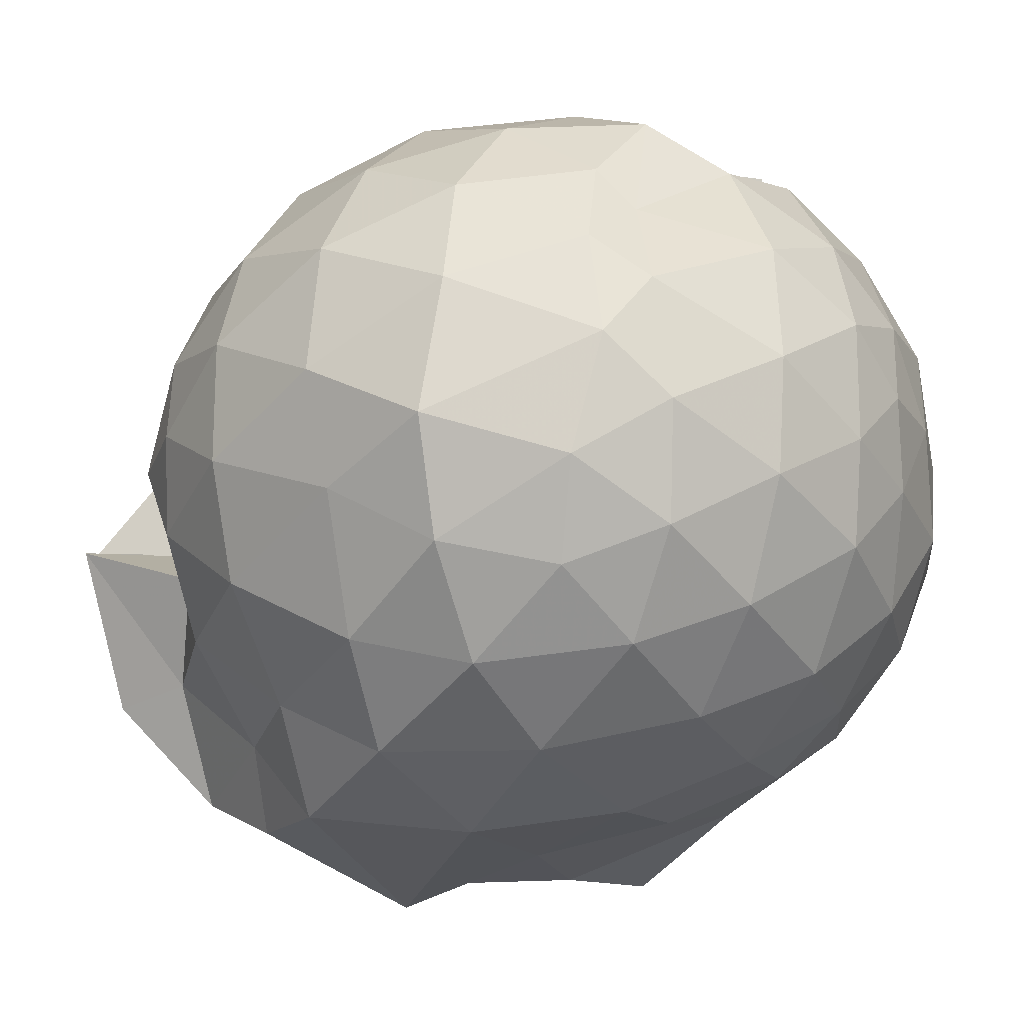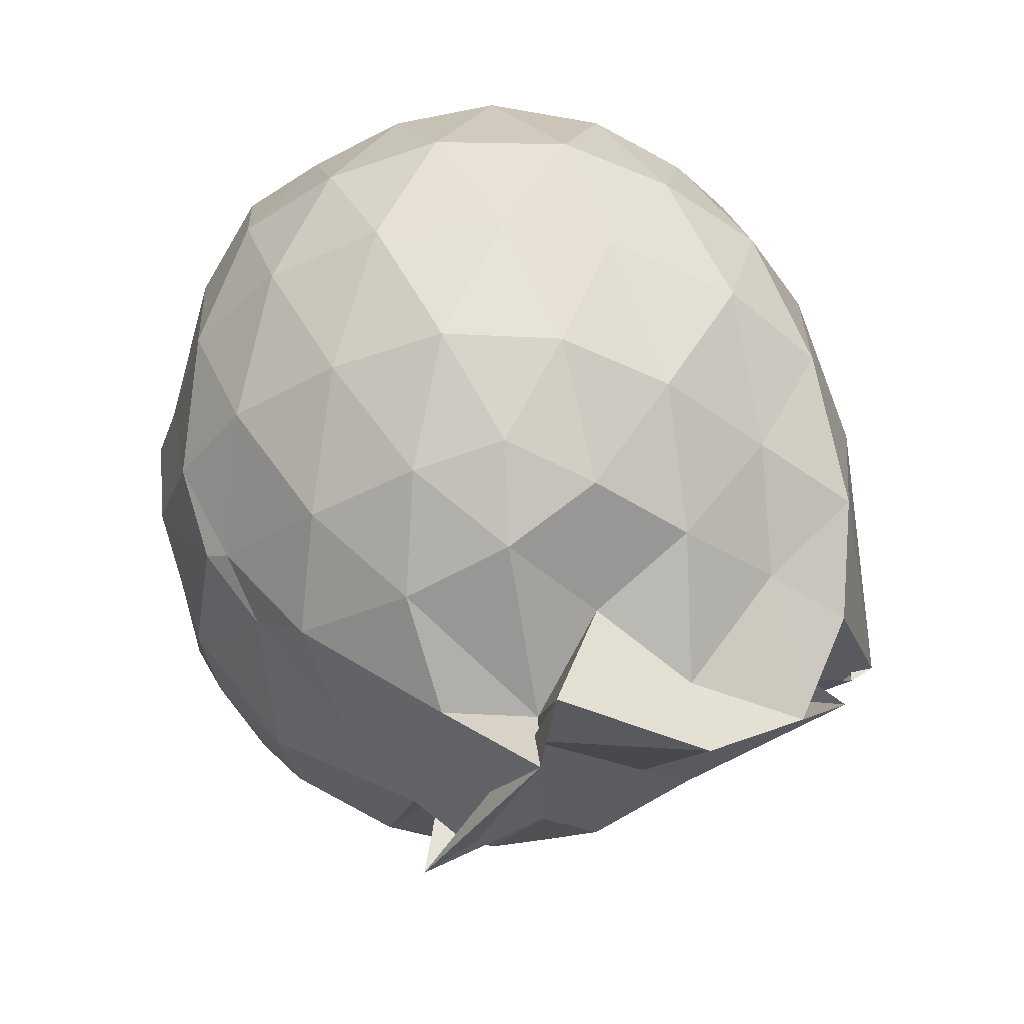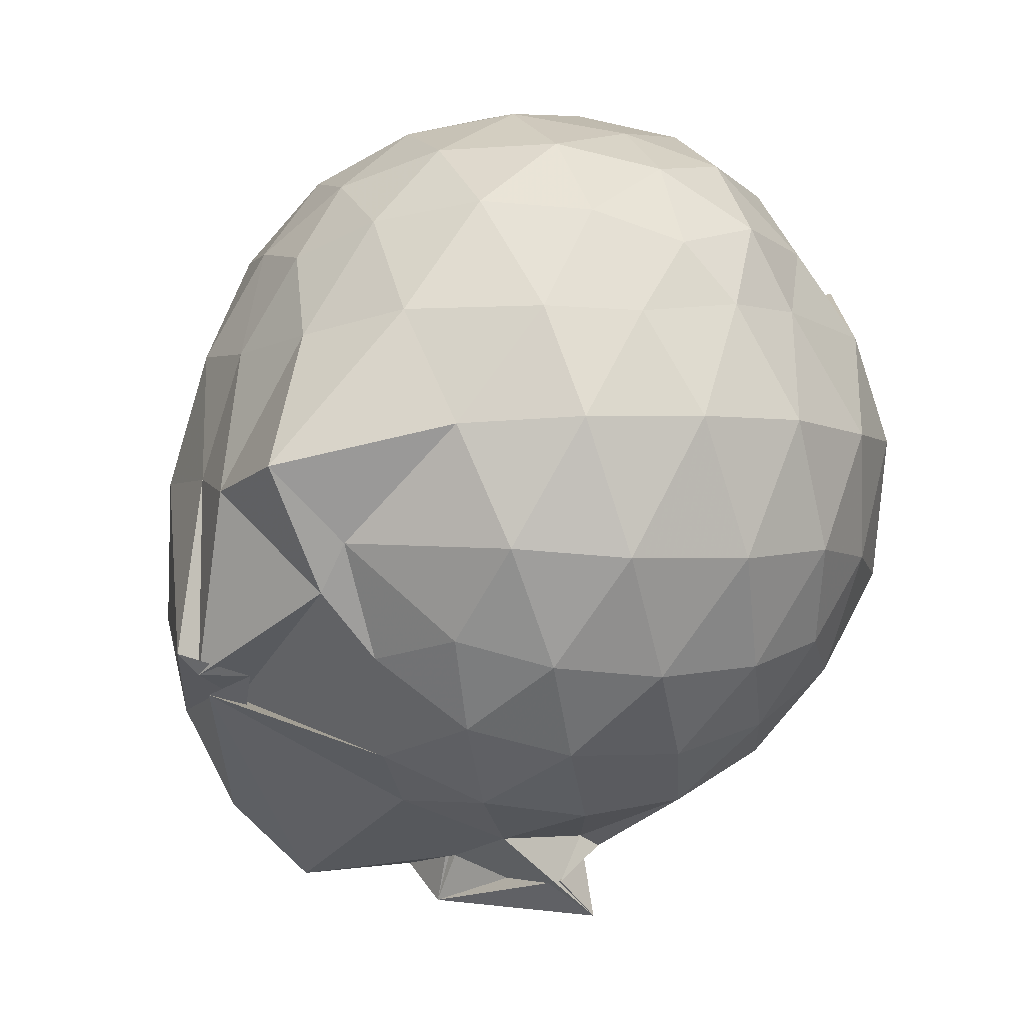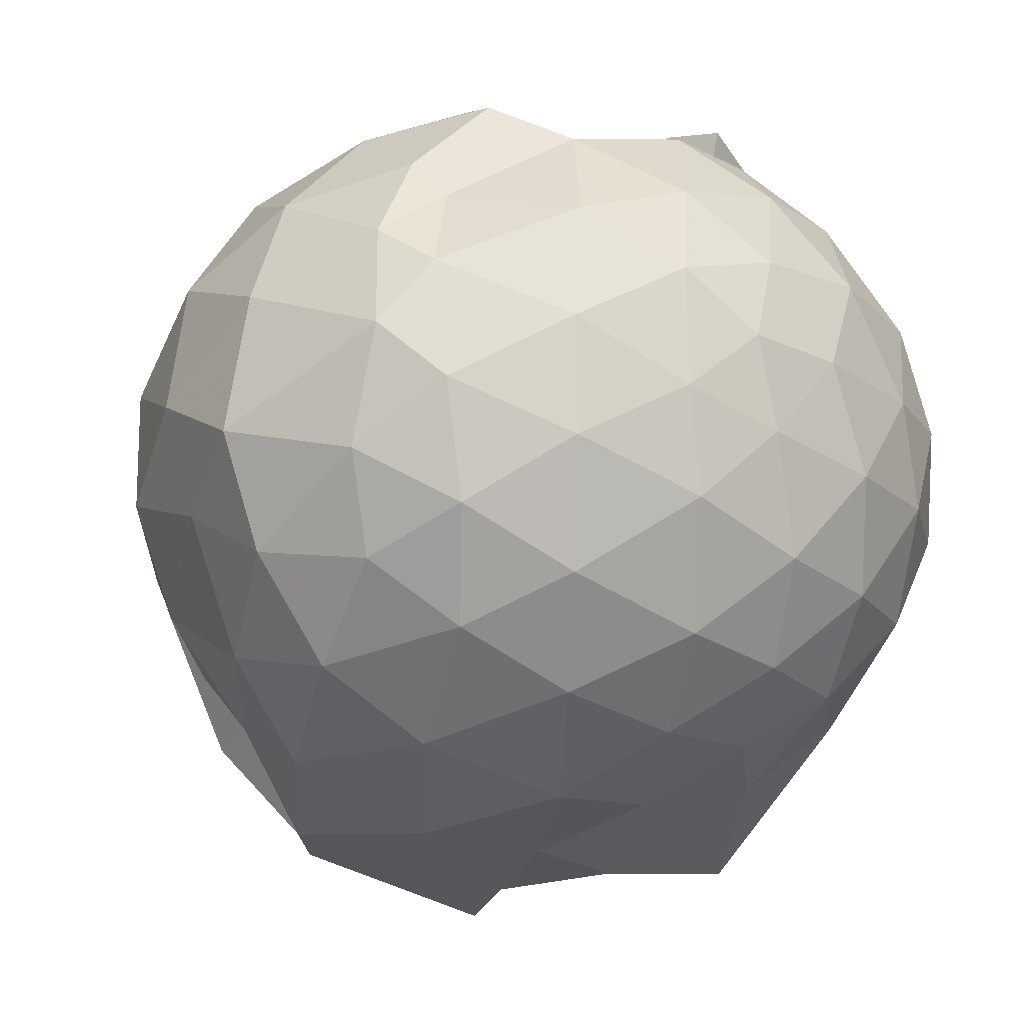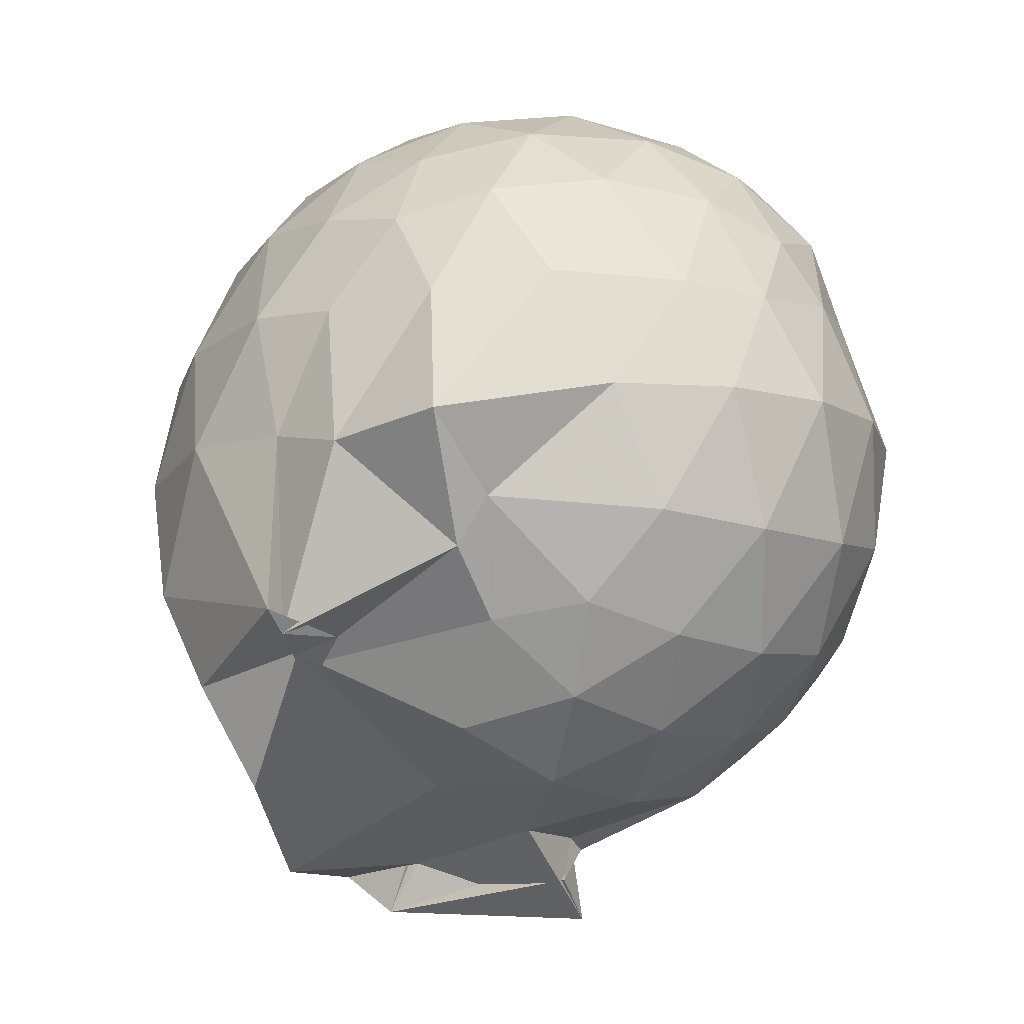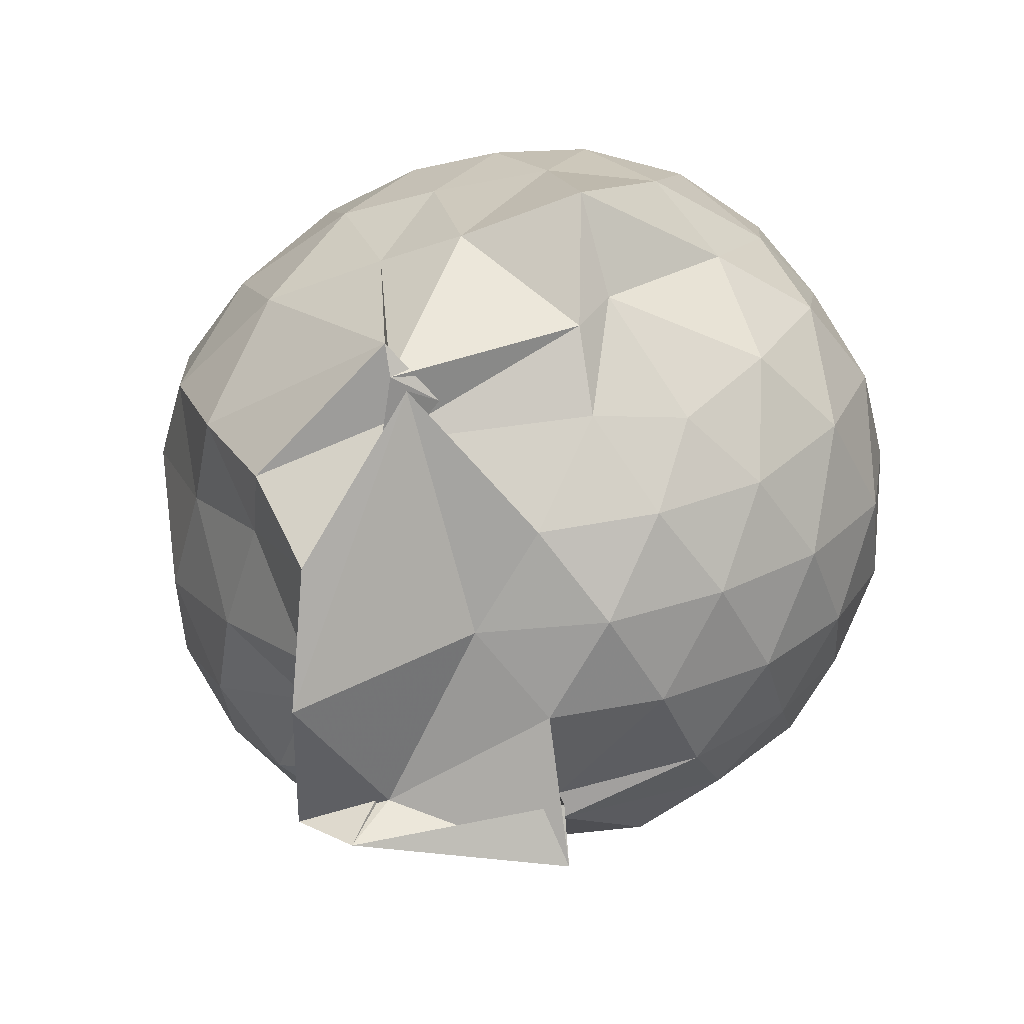
<metadata>
{"format":"obj","ext":"obj","renderer":"f3d","projection":"perspective","resolution":1024,"background":"white","views":[{"elev":-17.6,"azim":-56.3,"up":"+Y"},{"elev":-37.5,"azim":-91.8,"up":"+Z"},{"elev":-5.9,"azim":66.9,"up":"+Z"},{"elev":-19.3,"azim":-29.8,"up":"+Y"},{"elev":-12.5,"azim":44.0,"up":"+Z"},{"elev":-46.9,"azim":25.1,"up":"+Z"}]}
</metadata>
<code>
v 0.05738 -0.337 2.783
v 0.1143 -0.1656 -0.3028
v 1.282 -0.3553 2.065
v 1.176 -0.03298 2.159
v 0.9505 0.2821 2.135
v 0.3815 0.3888 1.985
v 0.2663 0.7825 1.962
v 0.1776 0.5927 1.932
v -0.247 0.5459 2.166
v -0.6107 0.5578 2.214
v -0.8759 0.2992 2.179
v -1.034 -0.005762 2.247
v -1.071 -0.3589 2.319
v -1.093 -0.7496 2.212
v -0.9789 -1.062 2.102
v -0.6887 -1.264 2.183
v -0.3067 -1.428 2.202
v 0.09771 -1.496 2.154
v 0.4443 -1.483 2.077
v 0.7346 -1.297 2.166
v 1.011 -1.006 2.208
v 1.202 -0.6668 2.168
v 1.332 -0.1789 1.851
v 1.186 0.123 1.868
v 0.9255 0.5379 1.845
v 0.3767 0.7556 2.128
v 0.3903 0.773 1.56
v 0.2266 0.51 1.981
v -0.5091 0.7206 1.872
v -0.8831 0.5356 1.829
v -1.167 0.2232 1.823
v -1.305 -0.1565 1.874
v -1.359 -0.6158 1.822
v -1.209 -0.9871 1.781
v -0.9562 -1.324 1.755
v -0.5989 -1.538 1.775
v -0.09527 -1.658 1.786
v 0.265 -1.633 1.745
v 0.6799 -1.535 1.754
v 1.009 -1.285 1.809
v 1.264 -0.8767 1.808
v 1.356 -0.5511 1.798
v 1.383 0.03539 1.452
v 1.173 0.4114 1.447
v 0.8714 0.7011 1.472
v 0.4671 0.8739 1.532
v 0.006014 0.8975 1.492
v -0.2626 0.8227 1.449
v -0.7488 0.6958 1.395
v -1.092 0.4134 1.403
v -1.328 0.04177 1.402
v -1.389 -0.3971 1.401
v -1.287 -0.7712 1.417
v -1.091 -1.218 1.367
v -0.8301 -1.528 1.299
v -0.3494 -1.72 1.332
v 0.1105 -1.726 1.3
v 0.4438 -1.757 1.221
v 0.8878 -1.722 1.263
v 1.182 -1.16 1.401
v 1.397 -0.7834 1.419
v 1.465 -0.3743 1.433
v 1.25 0.2094 1.019
v 0.9896 0.5149 1.023
v 0.6665 0.7553 0.9934
v 0.2308 0.8158 1.086
v -0.1329 0.8477 1.063
v -0.5536 0.729 0.9403
v -0.8736 0.5191 0.9442
v -1.152 0.1775 0.932
v -1.309 -0.1924 0.9574
v -1.302 -0.5968 0.9507
v -1.133 -0.9675 0.9046
v -0.8353 -1.32 0.8882
v -0.5927 -1.654 0.8312
v 0.2107 -1.838 0.6604
v 0.1906 -1.753 0.5873
v 0.7699 -1.492 0.8491
v 0.8618 -1.441 1.015
v 1.249 -0.9904 0.9805
v 1.38 -0.6082 0.9516
v 1.381 -0.1692 0.9654
v 1.027 0.2928 0.7098
v 0.7674 0.4811 0.6236
v 0.3291 0.6223 0.5935
v 0.03775 0.6902 0.6274
v -0.4072 0.6323 0.6733
v -0.466 0.5551 0.635
v -0.8442 0.2379 0.5342
v -1.065 -0.1051 0.5601
v -1.161 -0.4085 0.6213
v -1.045 -0.7168 0.5395
v -0.8284 -1.041 0.5002
v -0.5377 -1.365 0.5387
v -0.376 -1.638 0.4752
v 0.2948 -1.595 0.5821
v 0.0647 -1.568 0.5094
v 0.7187 -1.276 0.6309
v 0.9935 -1.088 0.6822
v 1.133 -0.7835 0.5916
v 1.189 -0.4027 0.5647
v 1.144 -0.01462 0.6104
v 1.08 -0.3442 2.368
v 0.9027 -0.02517 2.447
v 0.6179 0.3022 2.424
v 0.3332 0.5142 2.327
v 0.01412 0.5067 2.418
v -0.4011 0.4045 2.415
v -0.8057 0.1548 2.288
v -0.9113 -0.1445 2.406
v -0.8946 -0.5581 2.464
v -0.8027 -0.9351 2.394
v -0.4446 -1.125 2.473
v 0.004668 -1.255 2.463
v 0.3739 -1.292 2.368
v 0.6726 -1.026 2.463
v 0.9275 -0.6797 2.462
v 0.8078 -0.3501 2.56
v 0.544 -0.01126 2.642
v 0.2864 0.2966 2.557
v -0.1179 0.1809 2.651
v -0.4995 0.0449 2.623
v -0.5554 -0.3583 2.677
v -0.5304 -0.7394 2.638
v -0.1114 -0.8856 2.687
v 0.2935 -1.001 2.614
v 0.5579 -0.6885 2.659
v 0.3931 -0.3452 2.727
v 0.1507 -0.04533 2.735
v -0.2009 -0.1539 2.765
v -0.193 -0.5493 2.76
v 0.1475 -0.6367 2.744
v 0.8411 0.1636 0.4144
v 0.5188 0.3179 0.3217
v 0.1749 0.379 0.264
v -0.3215 0.4429 0.4486
v -0.4859 0.2737 0.2971
v -0.7531 -0.08956 0.2632
v -0.9371 -0.4287 0.3446
v -0.642 -0.7389 0.2996
v -0.4614 -1.072 0.1302
v -0.2597 -1.481 0.1202
v 0.2425 -1.73 0.5147
v 0.4517 -1.145 0.2971
v 0.825 -0.9751 0.3881
v 0.9089 -0.6186 0.2979
v 0.9178 -0.2056 0.3054
v 0.5628 -0.02728 0.142
v 0.07192 -0.1246 -0.03764
v -0.1309 0.1188 0.1269
v -0.4375 -0.2163 0.007661
v -0.4072 -0.5457 0.01666
v -0.7331 -0.5931 -0.1248
v -0.4697 -1.123 -0.1478
v 0.1215 -0.9455 0.1379
v 0.5592 -0.8038 0.132
v 0.5946 -0.4204 0.08409
v 0.09789 -0.2119 0.0009461
v 0.171 -0.3269 -0.1676
v -0.5382 -0.5471 -0.2657
v -0.4157 -0.5223 -0.0851
v 0.2362 -0.5886 -0.004303
f 3 23 4
f 4 23 24
f 4 24 5
f 5 24 25
f 5 25 6
f 6 25 26
f 6 26 7
f 7 26 27
f 7 27 8
f 8 27 28
f 8 28 9
f 9 28 29
f 9 29 10
f 10 29 30
f 10 30 11
f 11 30 31
f 11 31 12
f 12 31 32
f 12 32 13
f 13 32 33
f 13 33 14
f 14 33 34
f 14 34 15
f 15 34 35
f 15 35 16
f 16 35 36
f 16 36 17
f 17 36 37
f 17 37 18
f 18 37 38
f 18 38 19
f 19 38 39
f 19 39 20
f 20 39 40
f 20 40 21
f 21 40 41
f 21 41 22
f 22 41 42
f 22 42 3
f 3 42 23
f 23 43 24
f 24 43 44
f 24 44 25
f 25 44 45
f 25 45 26
f 26 45 46
f 26 46 27
f 27 46 47
f 27 47 28
f 28 47 48
f 28 48 29
f 29 48 49
f 29 49 30
f 30 49 50
f 30 50 31
f 31 50 51
f 31 51 32
f 32 51 52
f 32 52 33
f 33 52 53
f 33 53 34
f 34 53 54
f 34 54 35
f 35 54 55
f 35 55 36
f 36 55 56
f 36 56 37
f 37 56 57
f 37 57 38
f 38 57 58
f 38 58 39
f 39 58 59
f 39 59 40
f 40 59 60
f 40 60 41
f 41 60 61
f 41 61 42
f 42 61 62
f 42 62 23
f 23 62 43
f 43 63 44
f 44 63 64
f 44 64 45
f 45 64 65
f 45 65 46
f 46 65 66
f 46 66 47
f 47 66 67
f 47 67 48
f 48 67 68
f 48 68 49
f 49 68 69
f 49 69 50
f 50 69 70
f 50 70 51
f 51 70 71
f 51 71 52
f 52 71 72
f 52 72 53
f 53 72 73
f 53 73 54
f 54 73 74
f 54 74 55
f 55 74 75
f 55 75 56
f 56 75 76
f 56 76 57
f 57 76 77
f 57 77 58
f 58 77 78
f 58 78 59
f 59 78 79
f 59 79 60
f 60 79 80
f 60 80 61
f 61 80 81
f 61 81 62
f 62 81 82
f 62 82 43
f 43 82 63
f 63 83 64
f 64 83 84
f 64 84 65
f 65 84 85
f 65 85 66
f 66 85 86
f 66 86 67
f 67 86 87
f 67 87 68
f 68 87 88
f 68 88 69
f 69 88 89
f 69 89 70
f 70 89 90
f 70 90 71
f 71 90 91
f 71 91 72
f 72 91 92
f 72 92 73
f 73 92 93
f 73 93 74
f 74 93 94
f 74 94 75
f 75 94 95
f 75 95 76
f 76 95 96
f 76 96 77
f 77 96 97
f 77 97 78
f 78 97 98
f 78 98 79
f 79 98 99
f 79 99 80
f 80 99 100
f 80 100 81
f 81 100 101
f 81 101 82
f 82 101 102
f 82 102 63
f 63 102 83
f 103 104 118
f 104 119 118
f 104 105 119
f 105 120 119
f 105 106 120
f 106 107 120
f 107 121 120
f 107 108 121
f 108 122 121
f 108 109 122
f 109 110 122
f 110 123 122
f 110 111 123
f 111 124 123
f 111 112 124
f 112 113 124
f 113 125 124
f 113 114 125
f 114 126 125
f 114 115 126
f 115 116 126
f 116 127 126
f 116 117 127
f 117 118 127
f 117 103 118
f 118 119 128
f 119 129 128
f 119 120 129
f 120 121 129
f 121 130 129
f 121 122 130
f 122 123 130
f 123 131 130
f 123 124 131
f 124 125 131
f 125 132 131
f 125 126 132
f 126 127 132
f 127 128 132
f 127 118 128
f 133 148 134
f 134 148 149
f 134 149 135
f 135 149 150
f 135 150 136
f 136 150 137
f 137 150 151
f 137 151 138
f 138 151 152
f 138 152 139
f 139 152 140
f 140 152 153
f 140 153 141
f 141 153 154
f 141 154 142
f 142 154 143
f 143 154 155
f 143 155 144
f 144 155 156
f 144 156 145
f 145 156 146
f 146 156 157
f 146 157 147
f 147 157 148
f 147 148 133
f 148 158 149
f 149 158 159
f 149 159 150
f 150 159 151
f 151 159 160
f 151 160 152
f 152 160 153
f 153 160 161
f 153 161 154
f 154 161 155
f 155 161 162
f 155 162 156
f 156 162 157
f 157 162 158
f 157 158 148
f 3 4 103
f 103 4 104
f 4 5 104
f 104 5 105
f 5 6 105
f 105 6 106
f 6 7 106
f 7 8 106
f 106 8 107
f 8 9 107
f 107 9 108
f 9 10 108
f 108 10 109
f 10 11 109
f 11 12 109
f 109 12 110
f 12 13 110
f 110 13 111
f 13 14 111
f 111 14 112
f 14 15 112
f 15 16 112
f 112 16 113
f 16 17 113
f 113 17 114
f 17 18 114
f 114 18 115
f 18 19 115
f 19 20 115
f 115 20 116
f 20 21 116
f 116 21 117
f 21 22 117
f 117 22 103
f 22 3 103
f 83 133 84
f 84 133 134
f 84 134 85
f 85 134 135
f 85 135 86
f 86 135 136
f 86 136 87
f 87 136 88
f 88 136 137
f 88 137 89
f 89 137 138
f 89 138 90
f 90 138 139
f 90 139 91
f 91 139 92
f 92 139 140
f 92 140 93
f 93 140 141
f 93 141 94
f 94 141 142
f 94 142 95
f 95 142 96
f 96 142 143
f 96 143 97
f 97 143 144
f 97 144 98
f 98 144 145
f 98 145 99
f 99 145 100
f 100 145 146
f 100 146 101
f 101 146 147
f 101 147 102
f 102 147 133
f 102 133 83
f 128 129 1
f 129 130 1
f 130 131 1
f 131 132 1
f 132 128 1
f 159 158 2
f 160 159 2
f 161 160 2
f 162 161 2
f 158 162 2

</code>
